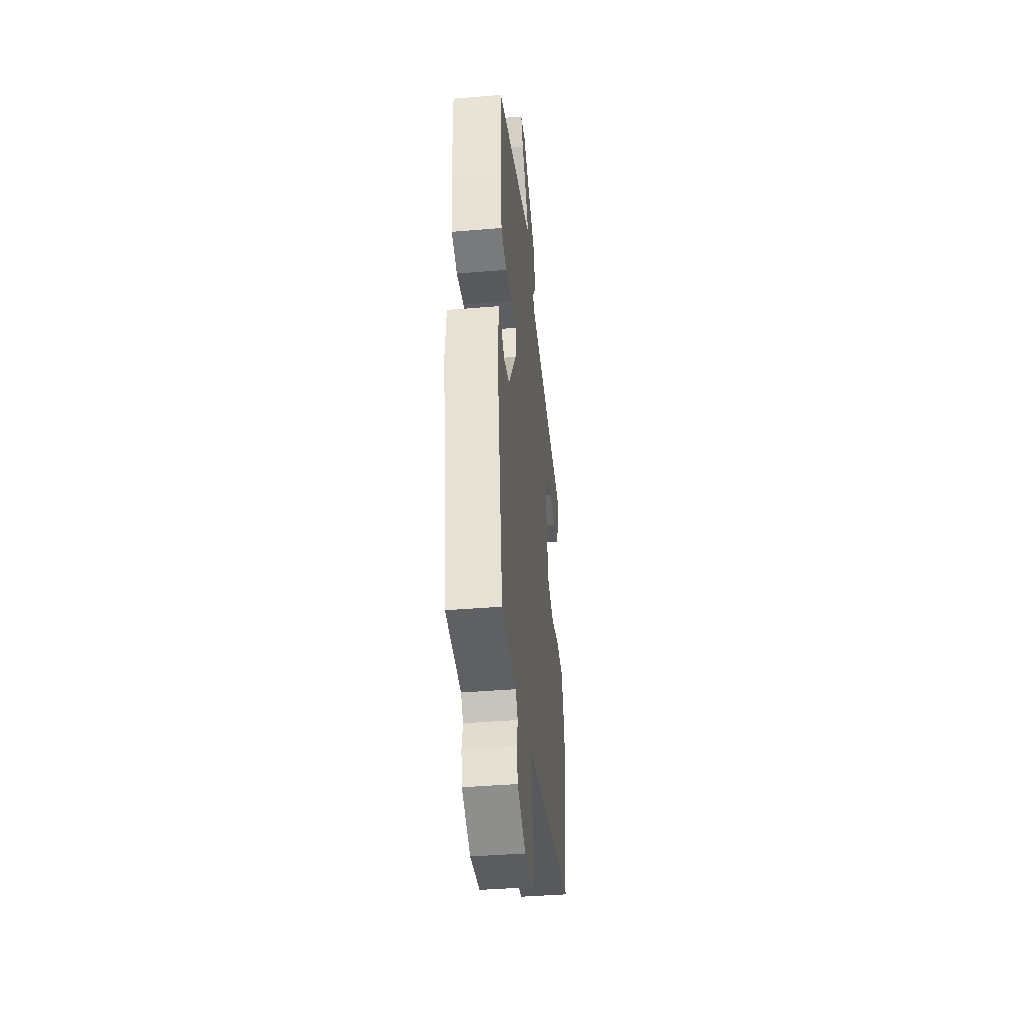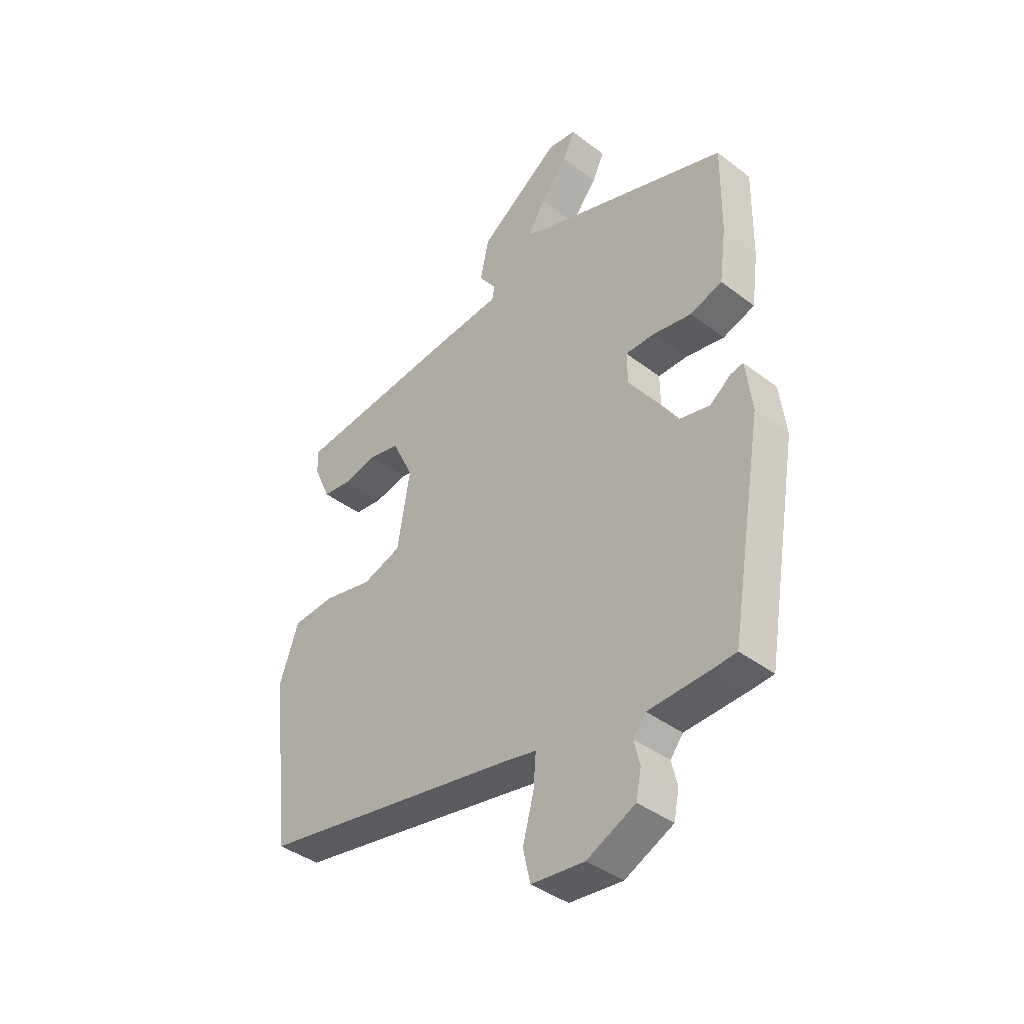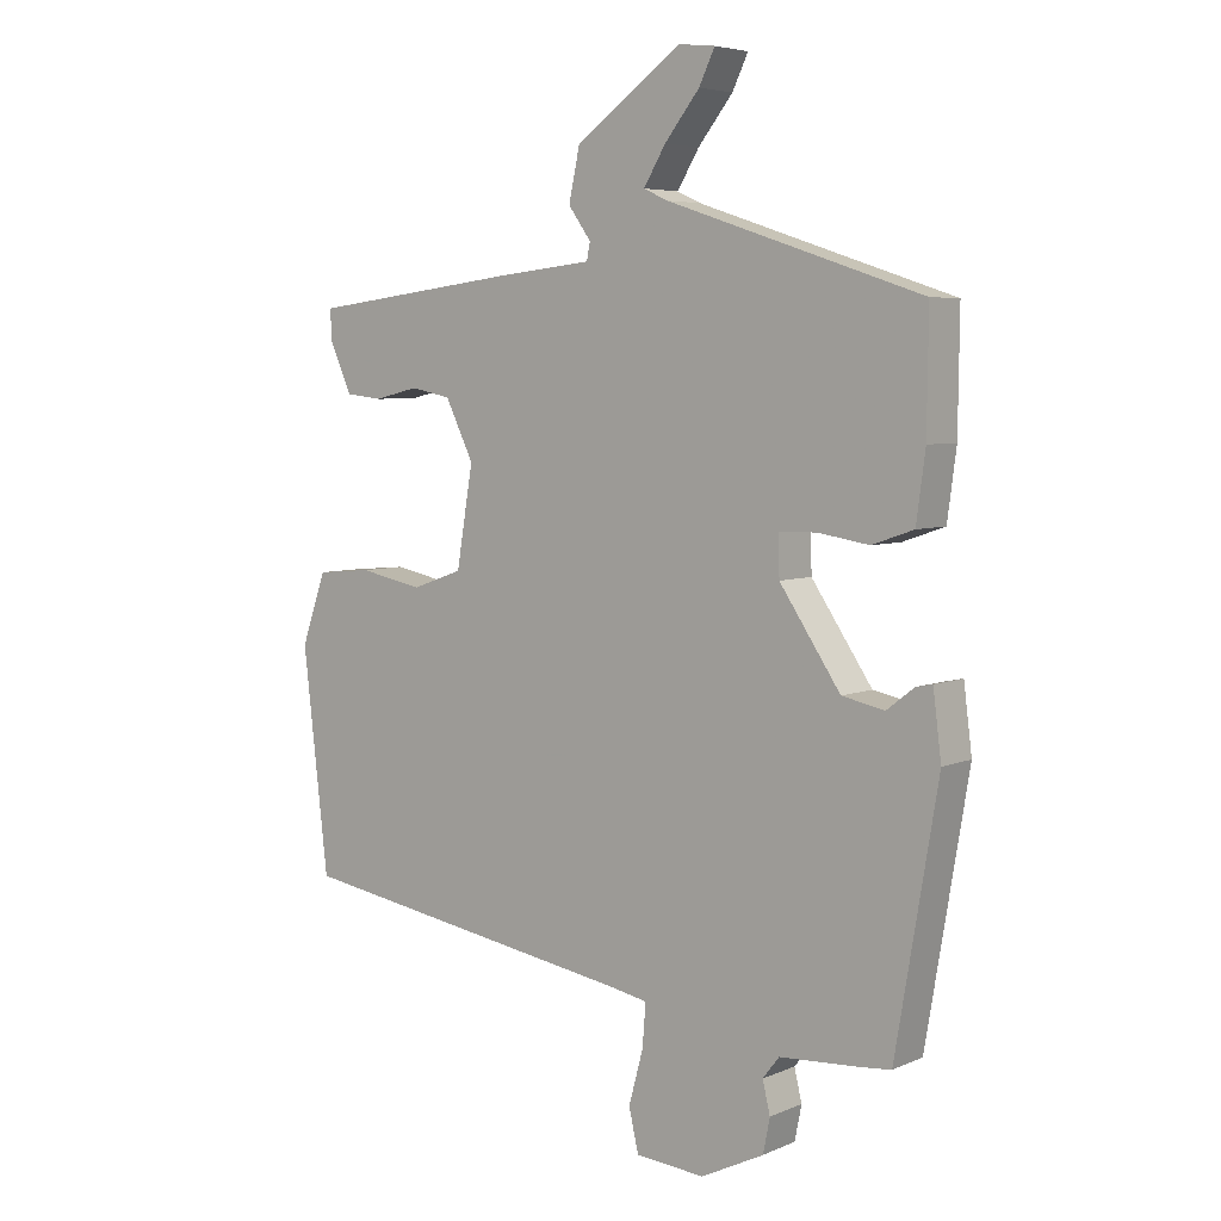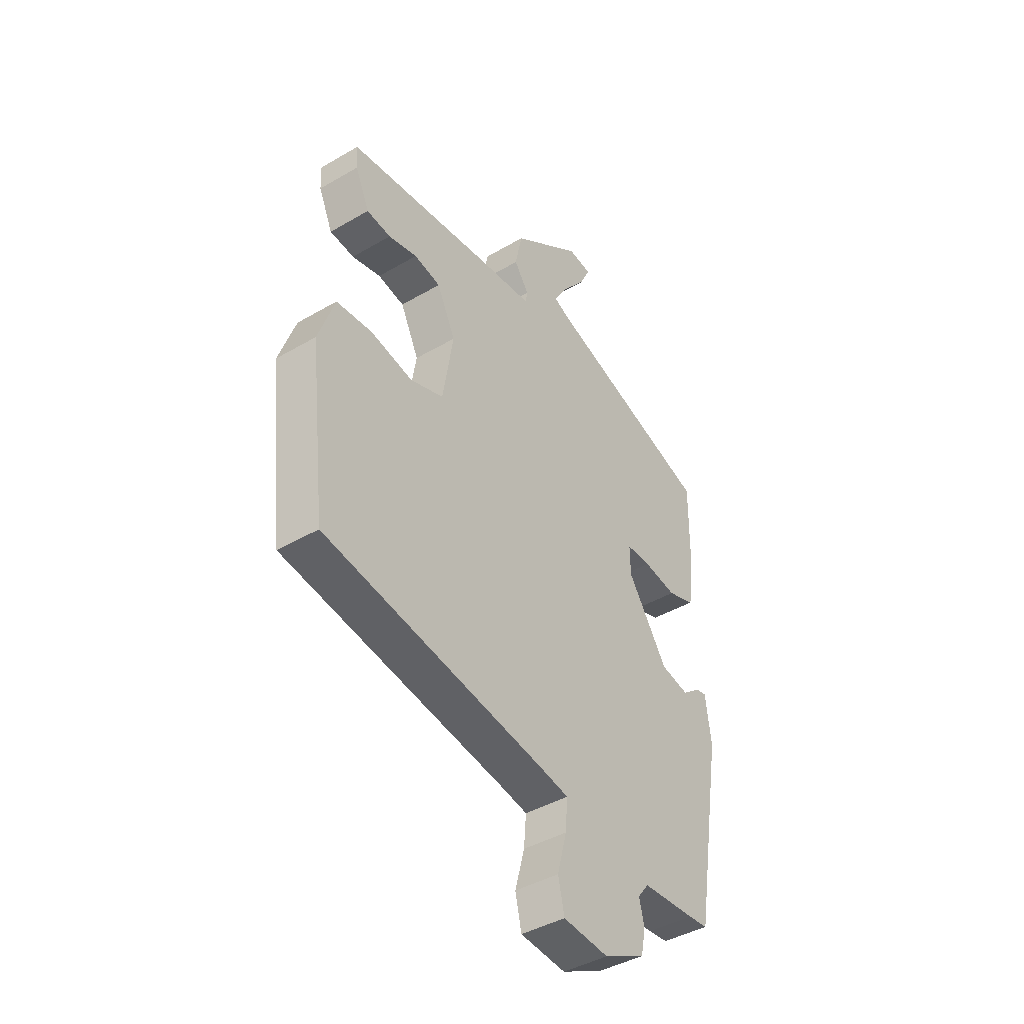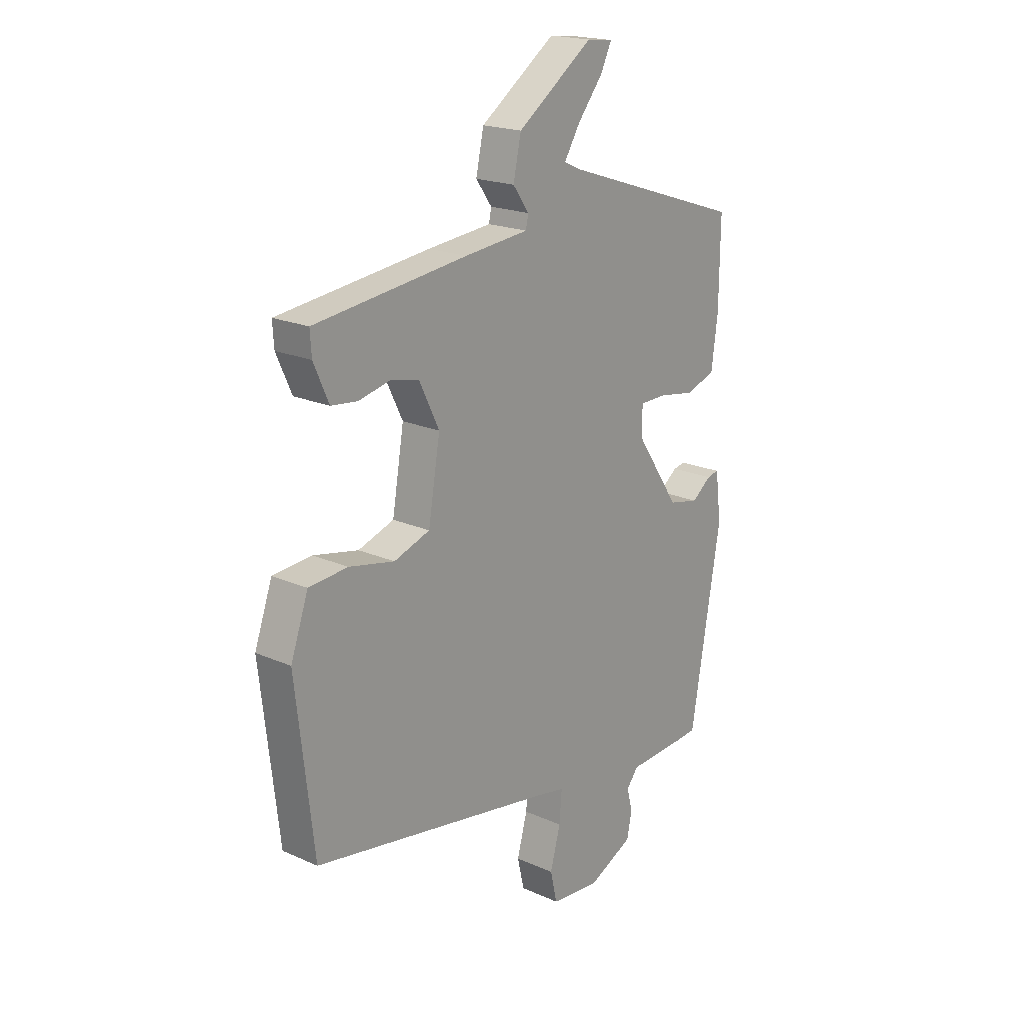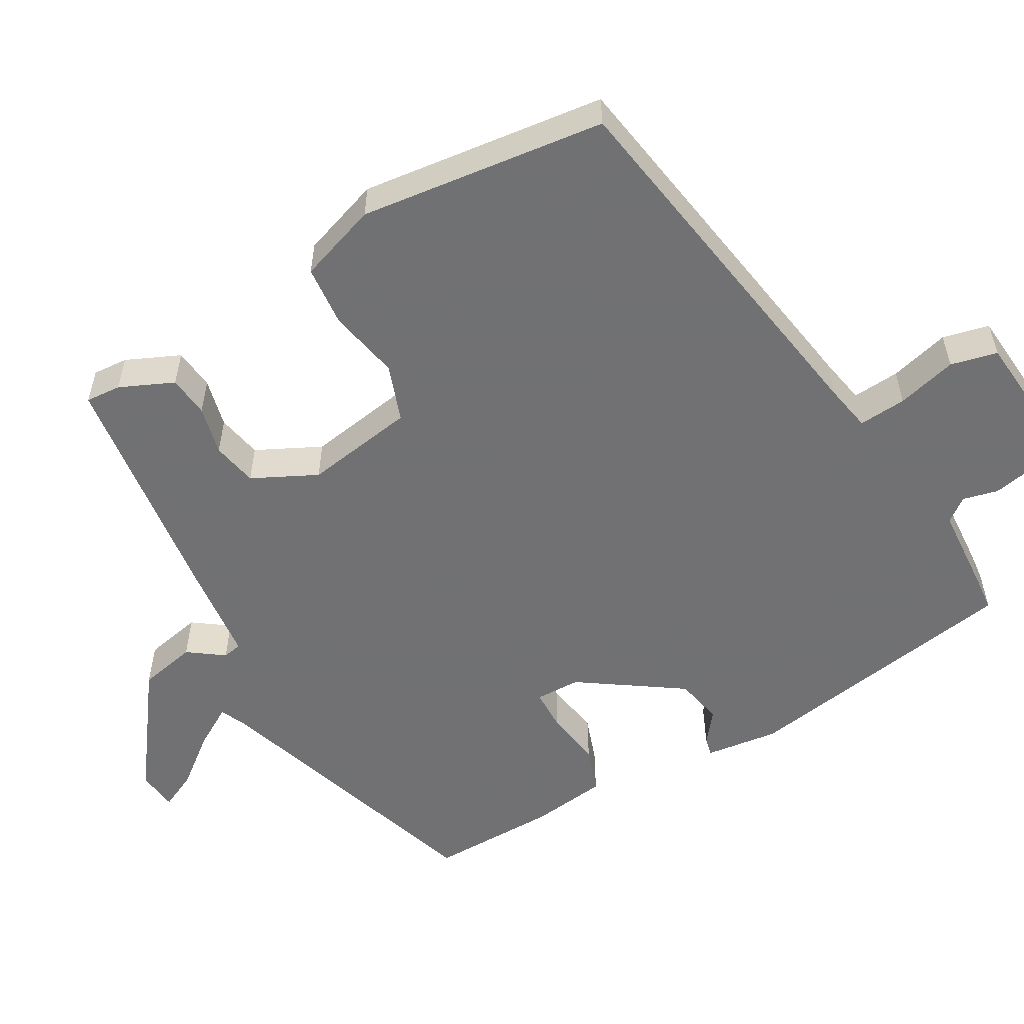
<metadata>
{"format":"obj","ext":"obj","renderer":"f3d","projection":"perspective","resolution":1024,"background":"white","views":[{"elev":-39.3,"azim":-84.0,"up":"+Z"},{"elev":-39.7,"azim":-133.5,"up":"+Z"},{"elev":5.4,"azim":-142.2,"up":"+Z"},{"elev":-42.0,"azim":125.2,"up":"+Z"},{"elev":19.5,"azim":129.8,"up":"+Z"},{"elev":-55.3,"azim":119.5,"up":"+Y"}]}
</metadata>
<code>
v 0.49 0.07 -0.37
v -0.005 0.07 -0.452
v -0.067 0.07 -0.464
v -0.062 0.07 -0.526
v -0.041 0.07 -0.604
v -0.055 0.07 -0.665
v -0.156 0.07 -0.674
v -0.248 0.07 -0.629
v -0.258 0.07 -0.579
v -0.247 0.07 -0.533
v -0.271 0.07 -0.502
v -0.389 0.07 -0.495
v -0.432 0.07 -0.491
v -0.494 0.07 -0.123
v -0.482 0.07 -0.028
v -0.458 0.07 -0.033
v -0.418 0.07 -0.064
v -0.356 0.07 -0.051
v -0.267 0.07 0.081
v -0.266 0.07 0.14
v -0.321 0.07 0.141
v -0.395 0.07 0.129
v -0.456 0.07 0.15
v -0.469 0.07 0.248
v -0.471 0.07 0.416
v -0.098 0.07 0.539
v -0.063 0.07 0.555
v -0.095 0.07 0.608
v -0.146 0.07 0.672
v -0.169 0.07 0.72
v -0.116 0.07 0.726
v 0.039 0.07 0.614
v 0.055 0.07 0.539
v 0.022 0.07 0.493
v 0.027 0.07 0.468
v 0.159 0.07 0.454
v 0.472 0.07 0.415
v 0.469 0.07 0.369
v 0.438 0.07 0.299
v 0.384 0.07 0.293
v 0.32 0.07 0.308
v 0.261 0.07 0.296
v 0.22 0.07 0.212
v 0.244 0.07 0.068
v 0.318 0.07 0.042
v 0.411 0.07 0.061
v 0.491 0.07 0.054
v 0.527 0.07 -0.049
v 0.49 0 -0.37
v -0.005 0 -0.452
v -0.067 0 -0.464
v -0.062 0 -0.526
v -0.041 0 -0.604
v -0.055 0 -0.665
v -0.156 0 -0.674
v -0.248 0 -0.629
v -0.258 0 -0.579
v -0.247 0 -0.533
v -0.271 0 -0.502
v -0.389 0 -0.495
v -0.432 0 -0.491
v -0.494 0 -0.123
v -0.482 0 -0.028
v -0.458 0 -0.033
v -0.418 0 -0.064
v -0.356 0 -0.051
v -0.267 0 0.081
v -0.266 0 0.14
v -0.321 0 0.141
v -0.395 0 0.129
v -0.456 0 0.15
v -0.469 0 0.248
v -0.471 0 0.416
v -0.098 0 0.539
v -0.063 0 0.555
v -0.095 0 0.608
v -0.146 0 0.672
v -0.169 0 0.72
v -0.116 0 0.726
v 0.039 0 0.614
v 0.055 0 0.539
v 0.022 0 0.493
v 0.027 0 0.468
v 0.159 0 0.454
v 0.472 0 0.415
v 0.469 0 0.369
v 0.438 0 0.299
v 0.384 0 0.293
v 0.32 0 0.308
v 0.261 0 0.296
v 0.22 0 0.212
v 0.244 0 0.068
v 0.318 0 0.042
v 0.411 0 0.061
v 0.491 0 0.054
v 0.527 0 -0.049
f 45 46 47 48
f 44 45 48 1
f 38 39 40 41
f 38 41 42
f 35 36 37 38
f 35 38 42
f 31 32 33 34
f 31 34 35
f 28 29 30 31
f 27 28 31 35
f 26 27 35
f 21 22 23 24
f 20 21 24 25
f 14 15 16 17
f 14 17 18
f 11 12 13 14
f 10 11 14 18
f 7 8 9 10
f 7 10 18 19
f 4 5 6 7
f 3 4 7 19
f 44 1 2
f 43 44 2 3
f 35 42 43
f 20 25 26 35
f 20 35 43
f 3 19 20 43
f 96 95 94 93
f 49 96 93 92
f 89 88 87 86
f 90 89 86
f 86 85 84 83
f 90 86 83
f 82 81 80 79
f 83 82 79
f 79 78 77 76
f 83 79 76 75
f 83 75 74
f 72 71 70 69
f 73 72 69 68
f 65 64 63 62
f 66 65 62
f 62 61 60 59
f 66 62 59 58
f 58 57 56 55
f 67 66 58 55
f 55 54 53 52
f 67 55 52 51
f 50 49 92
f 51 50 92 91
f 91 90 83
f 83 74 73 68
f 91 83 68
f 91 68 67 51
f 1 49 50 2
f 2 50 51 3
f 3 51 52 4
f 4 52 53 5
f 5 53 54 6
f 6 54 55 7
f 7 55 56 8
f 8 56 57 9
f 9 57 58 10
f 10 58 59 11
f 11 59 60 12
f 12 60 61 13
f 13 61 62 14
f 14 62 63 15
f 15 63 64 16
f 16 64 65 17
f 17 65 66 18
f 18 66 67 19
f 19 67 68 20
f 20 68 69 21
f 21 69 70 22
f 22 70 71 23
f 23 71 72 24
f 24 72 73 25
f 25 73 74 26
f 26 74 75 27
f 27 75 76 28
f 28 76 77 29
f 29 77 78 30
f 30 78 79 31
f 31 79 80 32
f 32 80 81 33
f 33 81 82 34
f 34 82 83 35
f 35 83 84 36
f 36 84 85 37
f 37 85 86 38
f 38 86 87 39
f 39 87 88 40
f 40 88 89 41
f 41 89 90 42
f 42 90 91 43
f 43 91 92 44
f 44 92 93 45
f 45 93 94 46
f 46 94 95 47
f 47 95 96 48
f 48 96 49 1

</code>
